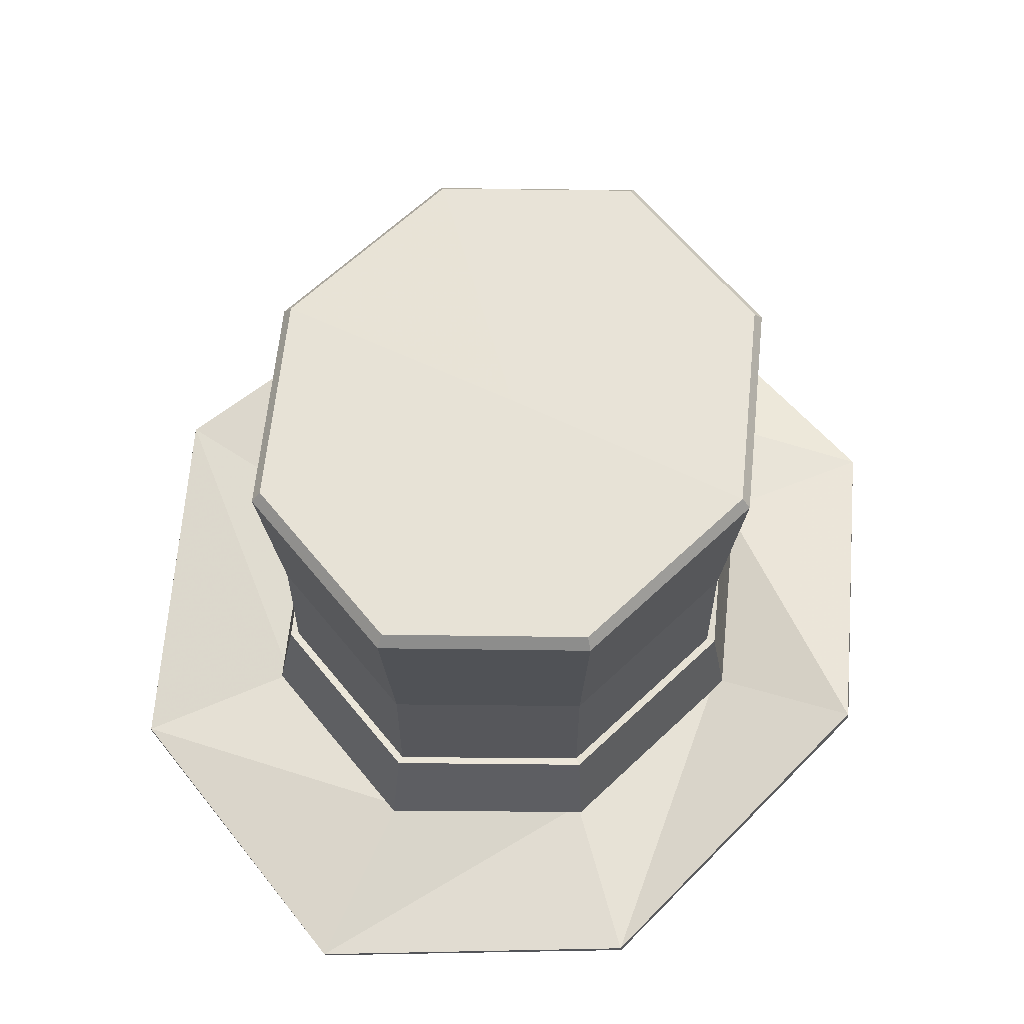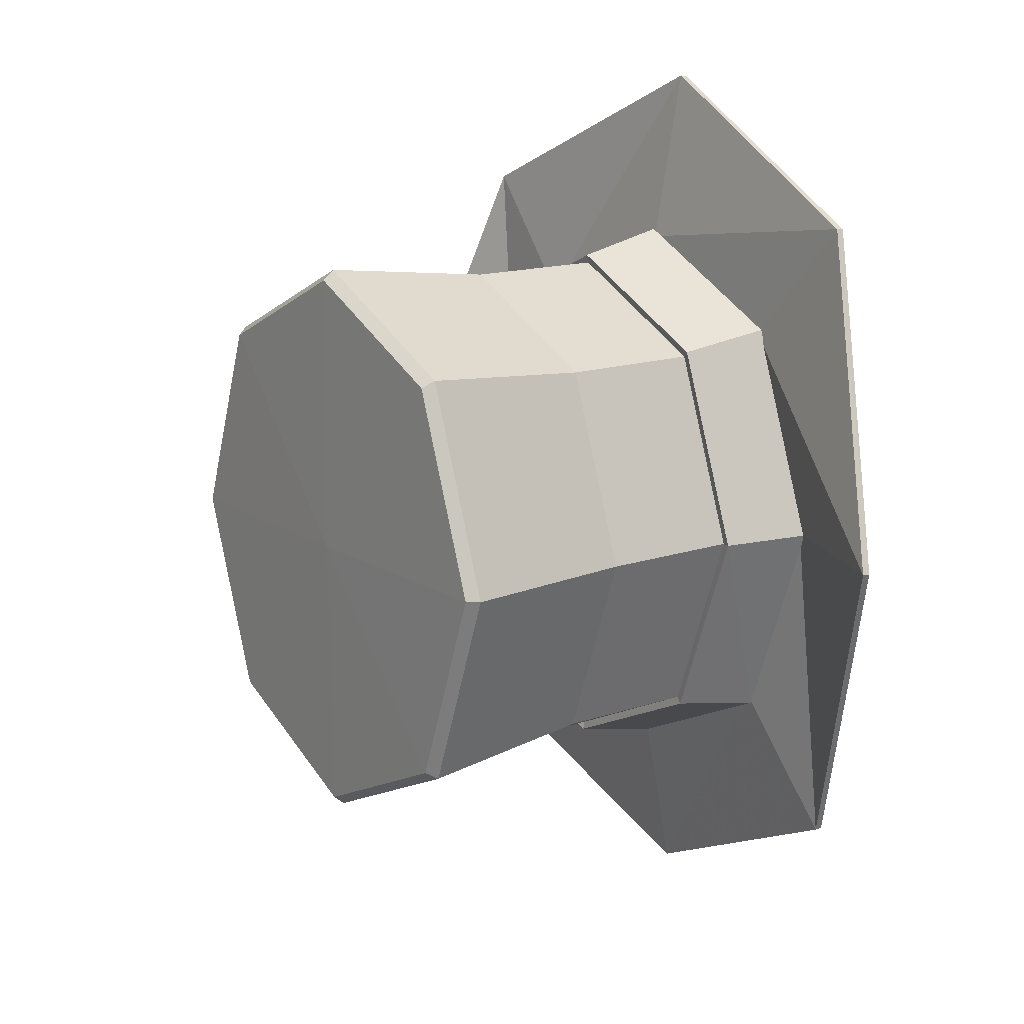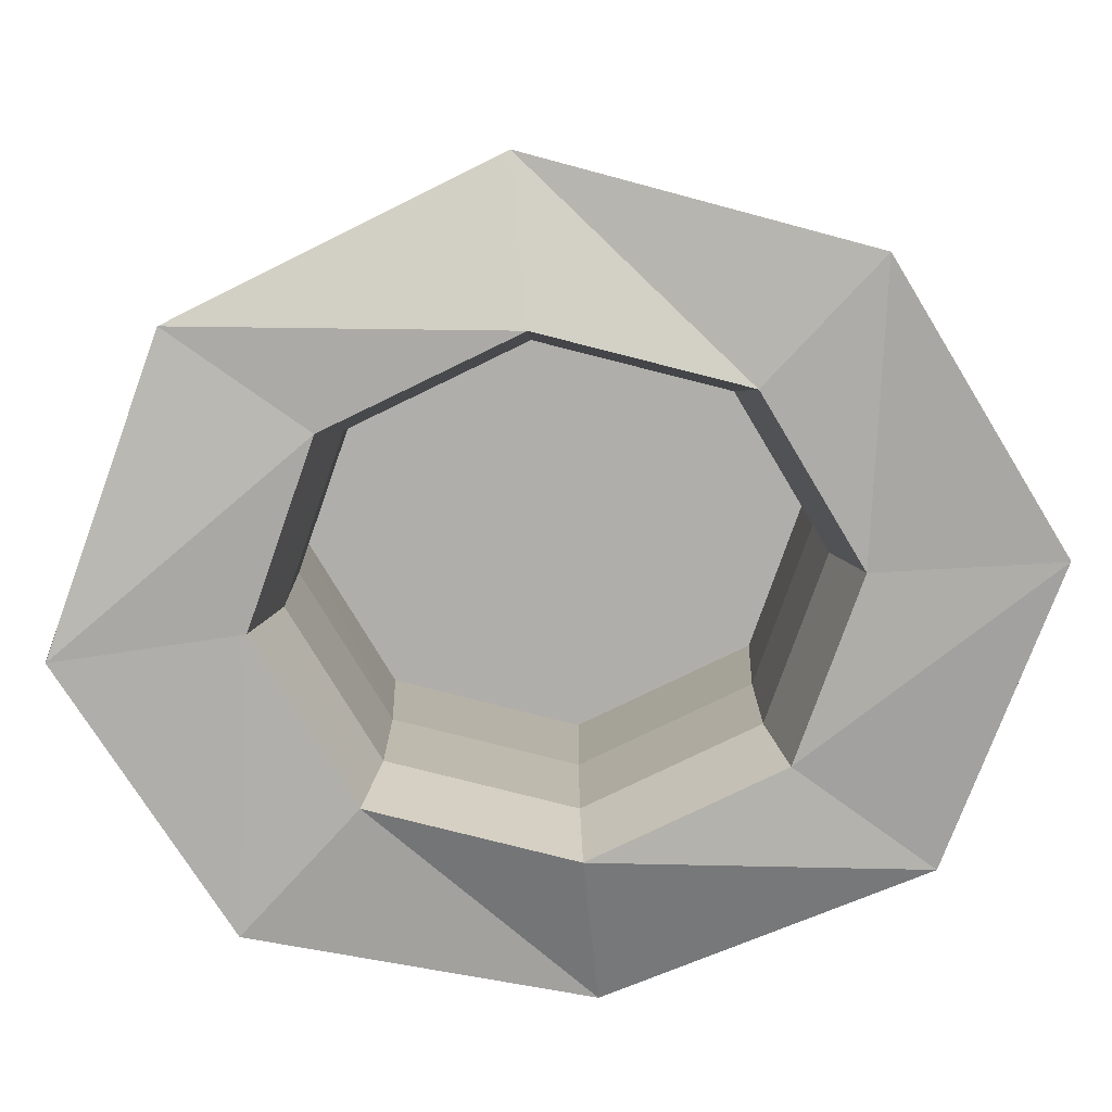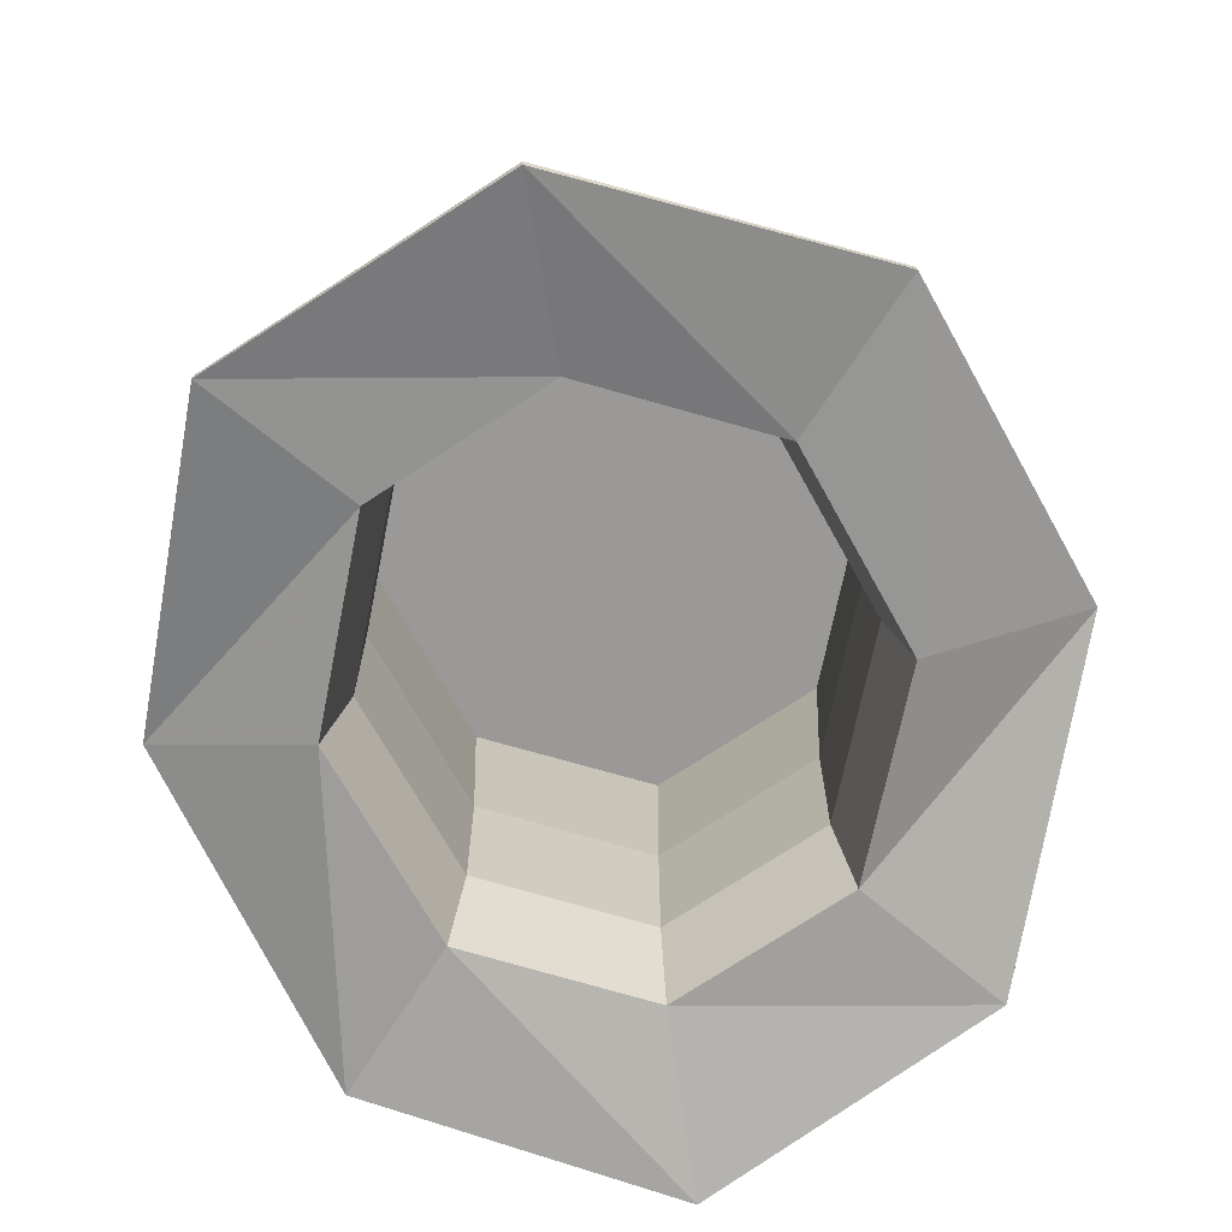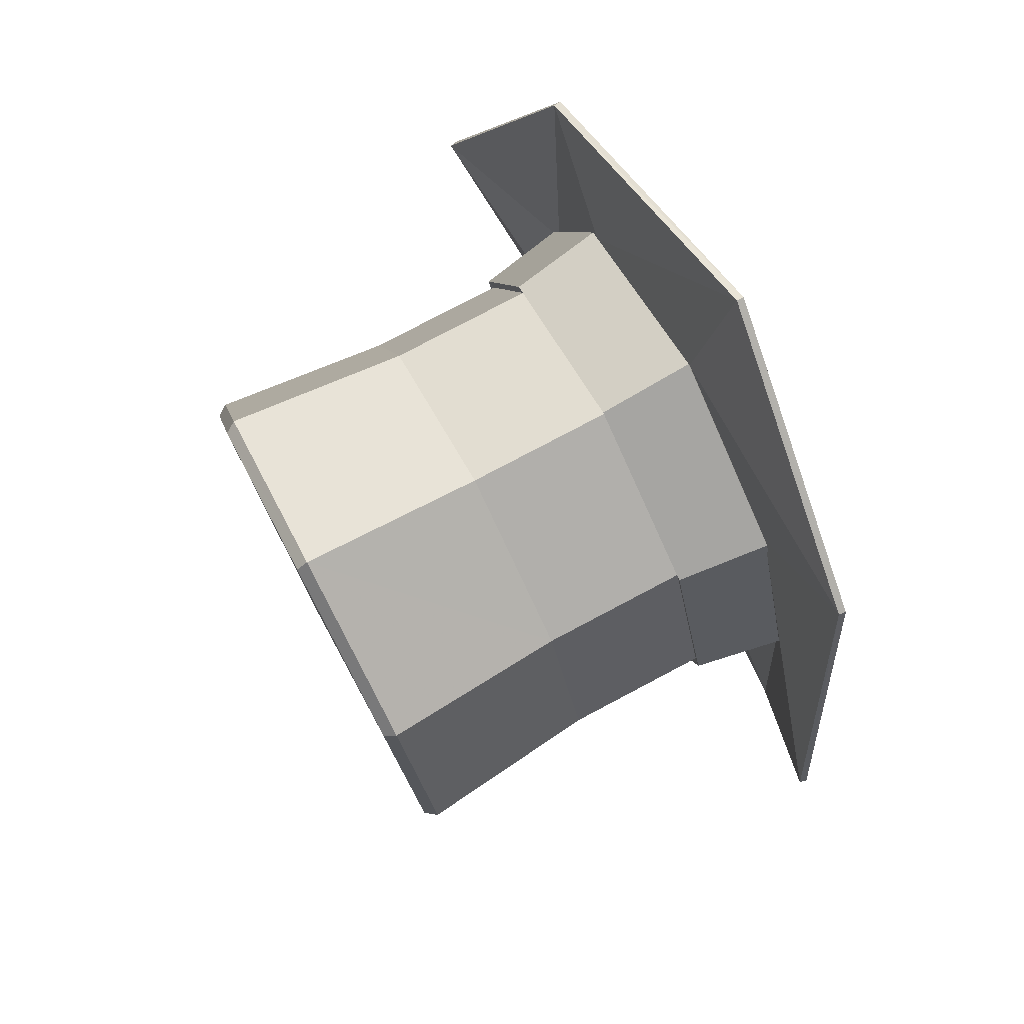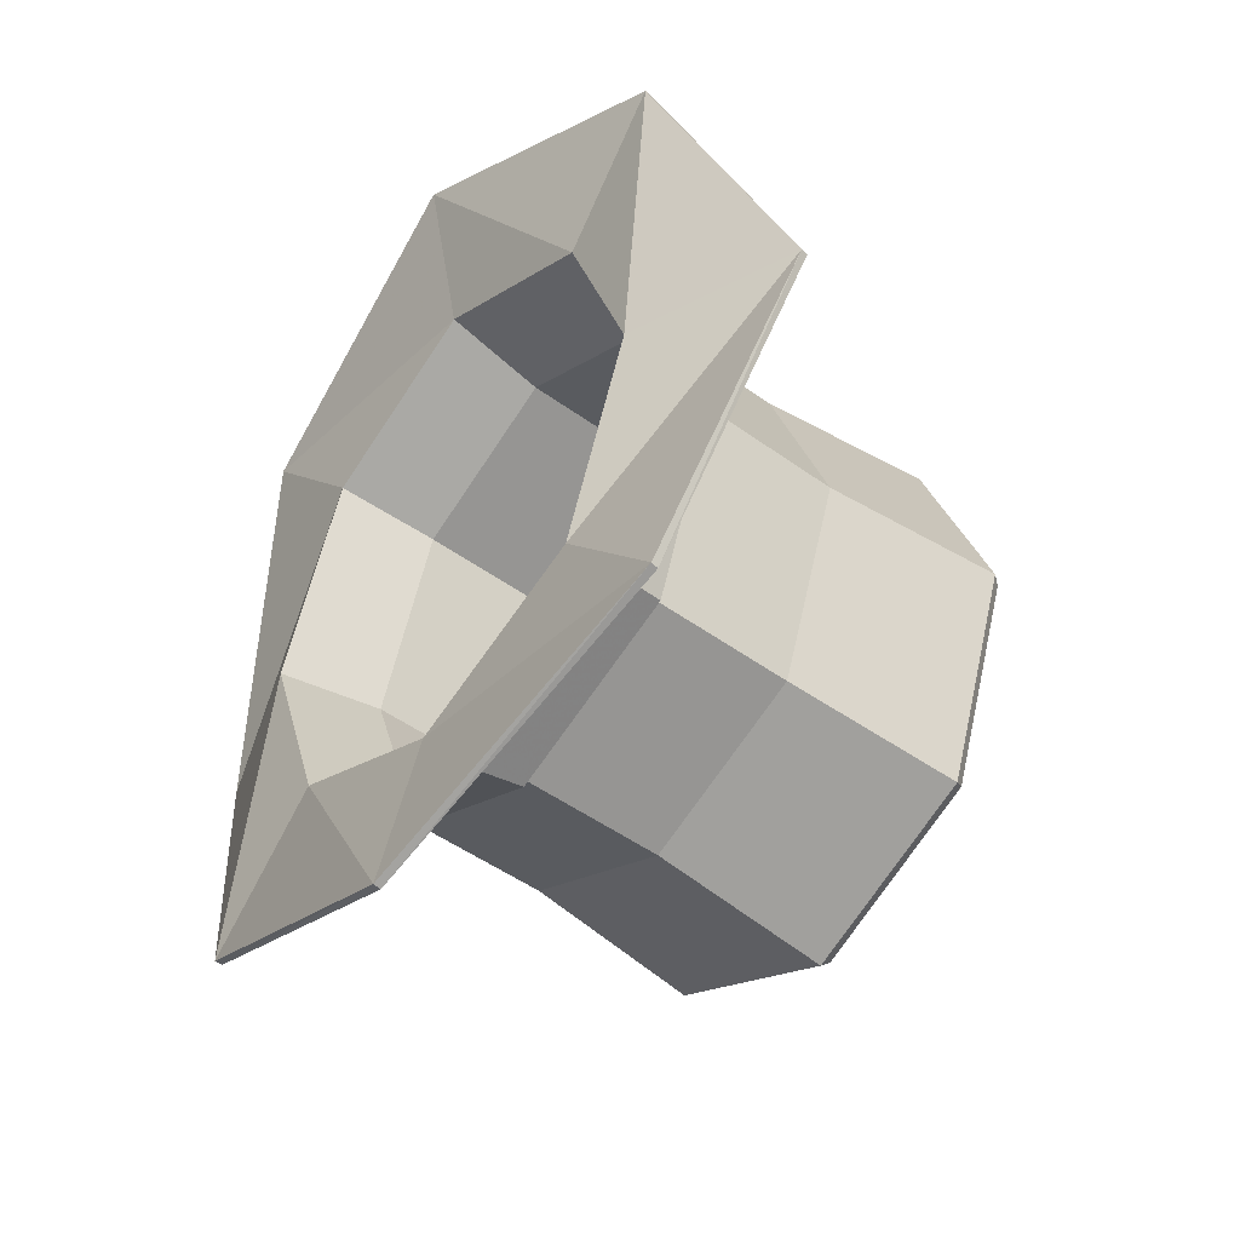
<metadata>
{"format":"obj","ext":"obj","renderer":"f3d","projection":"perspective","resolution":1024,"background":"white","views":[{"elev":62.7,"azim":-154.1,"up":"+Y"},{"elev":14.8,"azim":-126.3,"up":"+Z"},{"elev":-77.7,"azim":95.8,"up":"+Y"},{"elev":-69.1,"azim":-171.2,"up":"+Y"},{"elev":79.2,"azim":-117.8,"up":"+Z"},{"elev":-47.8,"azim":50.7,"up":"+Z"}]}
</metadata>
<code>
v 0.7157 -0.8283 -0.8136
v -0 -0.8442 -1.15
v 0 -0.4672 -1.066
v 0.6684 -0.457 -0.7528
v -0.7157 -0.8283 -0.8136
v -0.6684 -0.457 -0.7528
v -1.012 -0.8269 0
v -0.944 -0.4572 0
v -0.7157 -0.8283 0.8136
v -0.6684 -0.457 0.7528
v -0 -0.8442 1.15
v 0 -0.4672 1.066
v 0.7157 -0.8283 0.8136
v 0.6684 -0.457 0.7528
v 1.012 -0.8269 -0
v 0.944 -0.4572 0
v 0.7407 -0.8214 -0.8366
v 0 -0.8368 -1.183
v 0 -0.4598 -1.099
v 0.6935 -0.4501 -0.7757
v -0.7407 -0.8214 -0.8366
v -0.6935 -0.4501 -0.7757
v -1.047 -0.8204 0
v -0.9786 -0.4508 0
v -0.7407 -0.8214 0.8366
v -0.6935 -0.4501 0.7757
v -0 -0.8368 1.183
v 0 -0.4598 1.099
v 0.7407 -0.8214 0.8366
v 0.6935 -0.4501 0.7757
v 1.047 -0.8204 -0
v 0.9786 -0.4508 0
f 17 18 19 20
f 18 21 22 19
f 21 23 24 22
f 23 25 26 24
f 25 27 28 26
f 27 29 30 28
f 29 31 32 30
f 31 17 20 32
f 1 4 3 2
f 2 3 6 5
f 5 6 8 7
f 7 8 10 9
f 9 10 12 11
f 11 12 14 13
f 13 14 16 15
f 15 16 4 1
f 1 2 18 17
f 3 4 20 19
f 2 5 21 18
f 6 3 19 22
f 5 7 23 21
f 8 6 22 24
f 7 9 25 23
f 10 8 24 26
f 9 11 27 25
f 12 10 26 28
f 11 13 29 27
f 14 12 28 30
f 13 15 31 29
f 16 14 30 32
f 15 1 17 31
f 4 16 32 20
v 0.7071 -0.8534 -0.8014
v 0 -0.8684 -1.133
v -0.7071 -0.8534 -0.8014
v -1 -0.8534 0
v -0.7071 -0.8534 0.8014
v 0 -0.8684 1.133
v 0.7071 -0.8534 0.8014
v 1 -0.8534 0
v 0.6816 0.8756 -0.7725
v 0 0.8756 -1.093
v -0.6816 0.8756 -0.7725
v -0.964 0.8756 0
v -0.6816 0.8756 0.7725
v 0 0.8756 1.093
v 0.6816 0.8756 0.7725
v 0.964 0.8756 0
v 0 0.8756 0
v 1.152 -0.8766 -1.306
v -0 -1.009 -1.847
v -1.152 -0.8766 -1.306
v -1.63 -0.6248 -0
v -1.152 -0.8766 1.306
v -0 -1.009 1.847
v 1.152 -0.8766 1.306
v 1.63 -0.6248 -0
v 0.647 -0.4604 0.7332
v 0 -0.4709 1.037
v -0.647 -0.4604 0.7332
v -0.9149 -0.4604 0
v -0.647 -0.4604 -0.7332
v 0 -0.4709 -1.037
v 0.647 -0.4604 -0.7332
v 0.9149 -0.4604 0
v 0.6473 0.1217 0.7336
v 0 0.1149 1.037
v -0.6473 0.1217 0.7336
v -0.9154 0.1217 0
v -0.6473 0.1217 -0.7336
v 0 0.1149 -1.037
v 0.6473 0.1217 -0.7336
v 0.9154 0.1217 0
v 0.7157 -0.8283 -0.8136
v -0 -0.8442 -1.15
v 0 -0.4672 -1.066
v 0.6684 -0.457 -0.7528
v -0.7157 -0.8283 -0.8136
v -0.6684 -0.457 -0.7528
v -1.012 -0.8269 0
v -0.944 -0.4572 0
v -0.7157 -0.8283 0.8136
v -0.6684 -0.457 0.7528
v -0 -0.8442 1.15
v 0 -0.4672 1.066
v 0.7157 -0.8283 0.8136
v 0.6684 -0.457 0.7528
v 1.012 -0.8269 -0
v 0.944 -0.4572 0
v 0.6985 0.8921 -0.788
v 0 0.8918 -1.116
v 0 0.9038 -0
v -0.6985 0.8921 -0.788
v -0.9867 0.8924 -0
v -0.6985 0.8921 0.788
v 0 0.8918 1.116
v 0.6985 0.8921 0.788
v 0.9867 0.8924 -0
v 1.149 -0.8478 -1.309
v -0 -0.9802 -1.851
v -1.149 -0.8478 -1.309
v -1.624 -0.5962 -0
v -1.149 -0.8478 1.309
v -0 -0.9802 1.851
v 1.149 -0.8478 1.309
v 1.624 -0.5962 -0
v 0.6689 0.1198 0.7533
v 0 0.113 1.067
v -0.6689 0.1198 0.7533
v -0.9446 0.1199 0
v -0.6689 0.1198 -0.7533
v 0 0.113 -1.067
v 0.6689 0.1198 -0.7533
v 0.9446 0.1199 0
v 0.7228 0.8461 0.8154
v -0 0.8455 1.154
v -0.7228 0.8461 0.8154
v -1.021 0.8463 0
v -0.7228 0.8461 -0.8154
v -0 0.8455 -1.154
v 0.7228 0.8461 -0.8154
v 1.021 0.8463 -0
f 74 75 76 77
f 75 78 79 76
f 78 80 81 79
f 80 82 83 81
f 82 84 85 83
f 84 86 87 85
f 86 88 89 87
f 88 74 77 89
f 90 91 92
f 91 93 92
f 93 94 92
f 94 95 92
f 95 96 92
f 96 97 92
f 97 98 92
f 98 90 92
f 75 74 99 100
f 78 75 100 101
f 80 78 101 102
f 82 80 102 103
f 84 82 103 104
f 86 84 104 105
f 88 86 105 106
f 74 88 106 99
f 85 87 107 108
f 83 85 108 109
f 81 83 109 110
f 79 81 110 111
f 76 79 111 112
f 77 76 112 113
f 89 77 113 114
f 87 89 114 107
f 108 107 115 116
f 109 108 116 117
f 110 109 117 118
f 111 110 118 119
f 112 111 119 120
f 113 112 120 121
f 114 113 121 122
f 107 114 122 115
f 33 64 63 34
f 34 63 62 35
f 35 62 61 36
f 36 61 60 37
f 37 60 59 38
f 38 59 58 39
f 39 58 65 40
f 40 65 64 33
f 41 49 42
f 42 49 43
f 43 49 44
f 44 49 45
f 45 49 46
f 46 49 47
f 47 49 48
f 48 49 41
f 34 51 50 33
f 35 52 51 34
f 36 53 52 35
f 37 54 53 36
f 38 55 54 37
f 39 56 55 38
f 40 57 56 39
f 33 50 57 40
f 59 67 66 58
f 60 68 67 59
f 61 69 68 60
f 62 70 69 61
f 63 71 70 62
f 64 72 71 63
f 65 73 72 64
f 58 66 73 65
f 67 46 47 66
f 68 45 46 67
f 69 44 45 68
f 70 43 44 69
f 71 42 43 70
f 72 41 42 71
f 73 48 41 72
f 66 47 48 73
f 50 51 100 99
f 51 52 101 100
f 52 53 102 101
f 53 54 103 102
f 54 55 104 103
f 55 56 105 104
f 56 57 106 105
f 57 50 99 106
f 116 115 97 96
f 117 116 96 95
f 118 117 95 94
f 119 118 94 93
f 120 119 93 91
f 121 120 91 90
f 122 121 90 98
f 115 122 98 97

</code>
